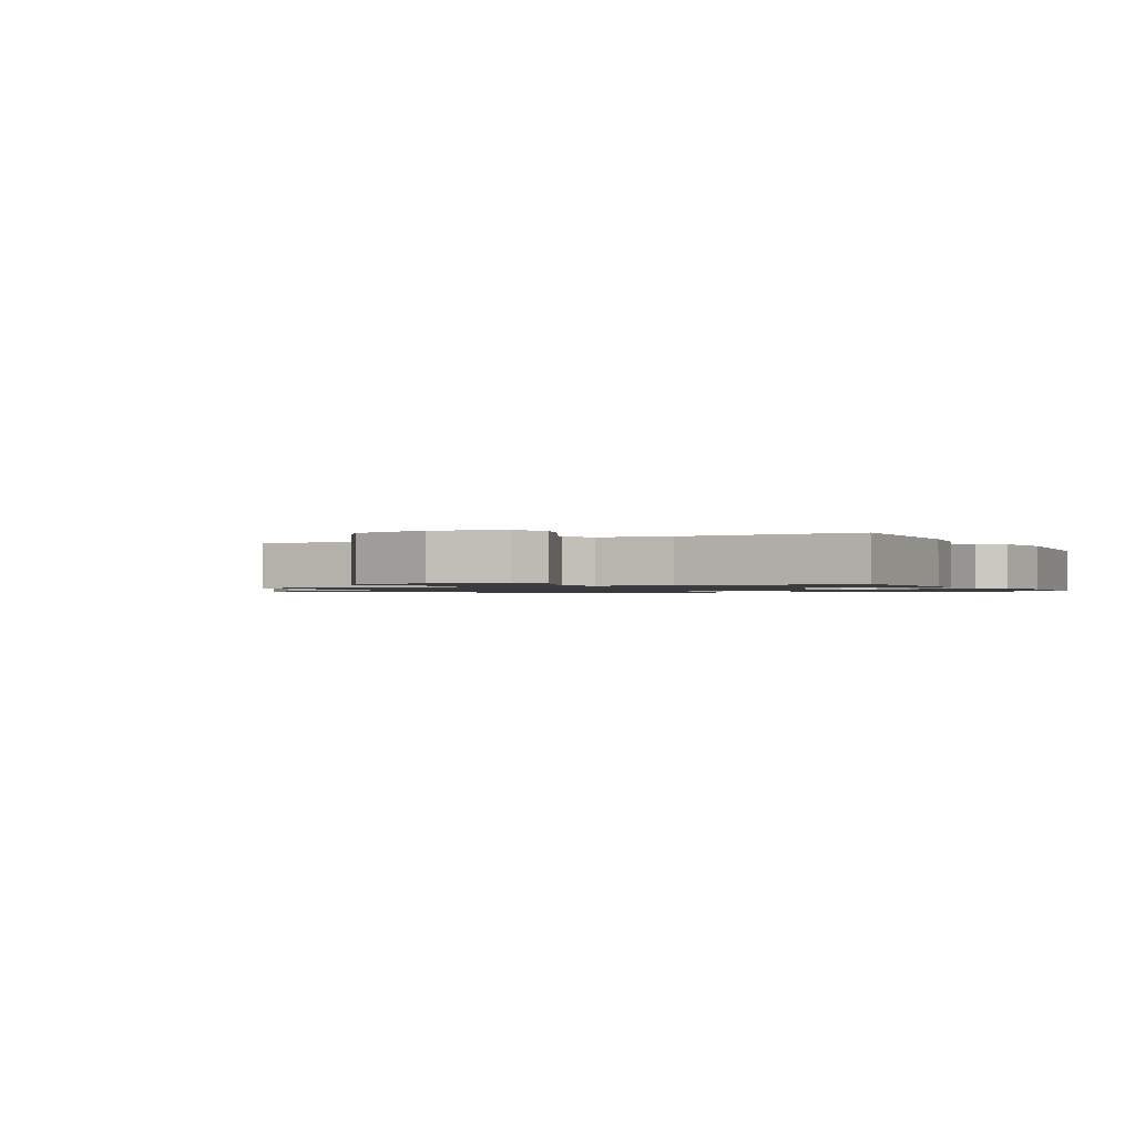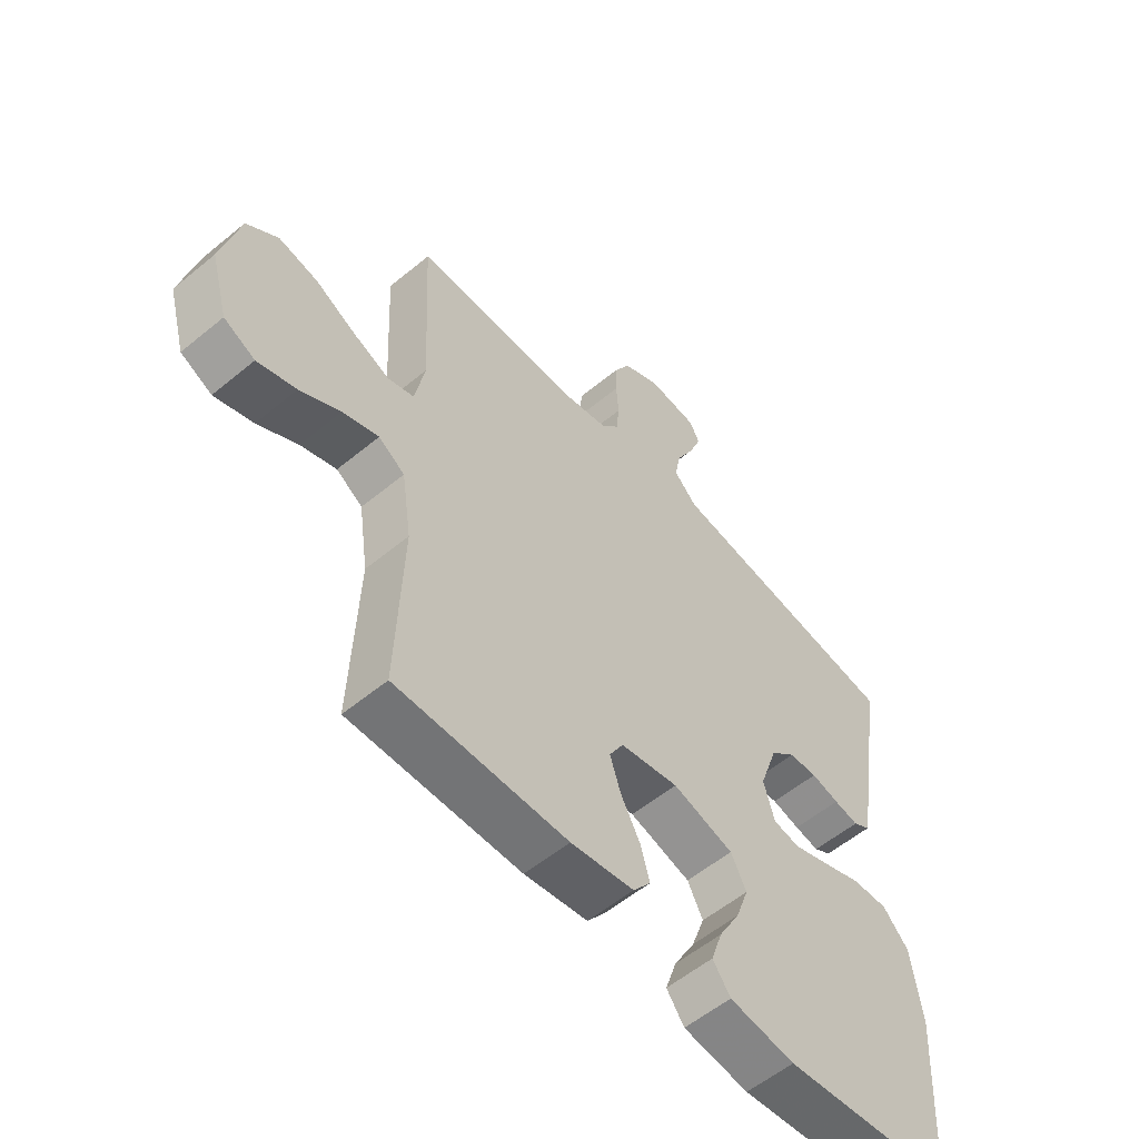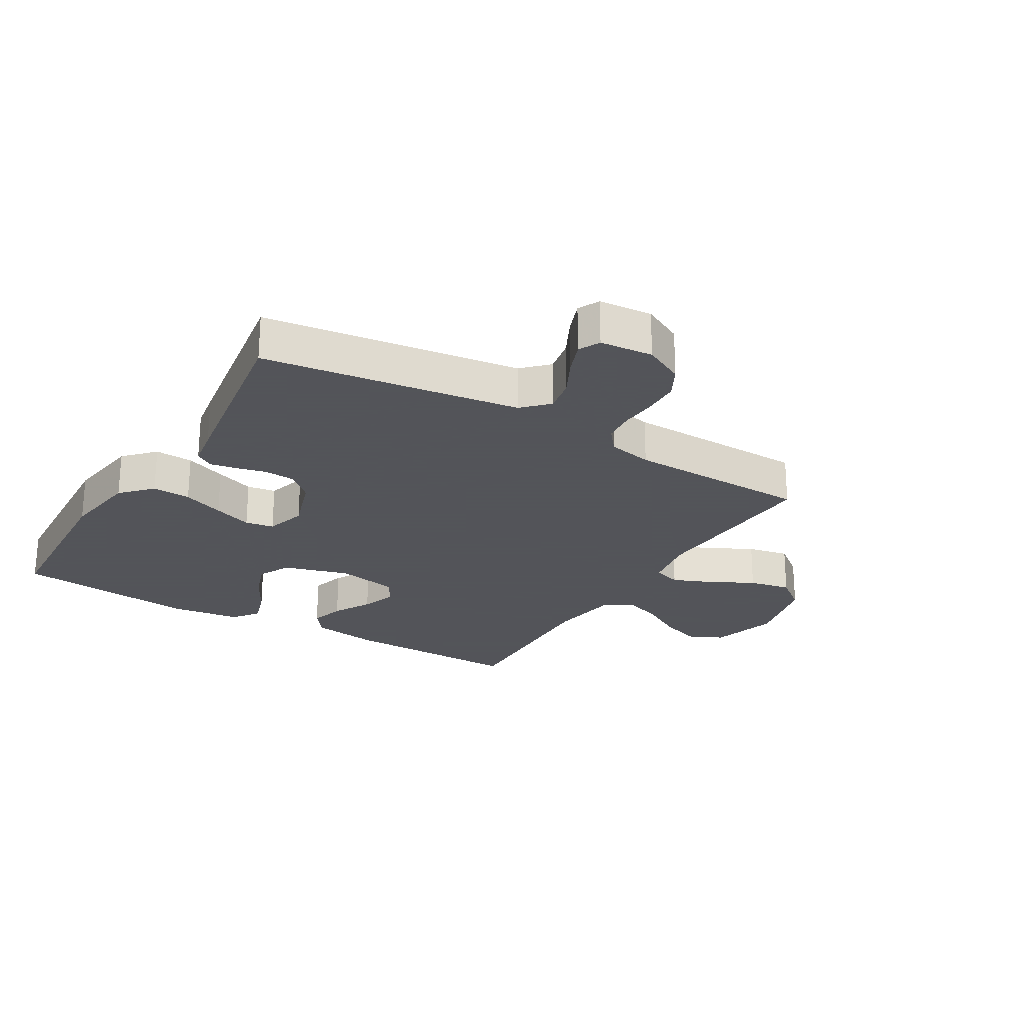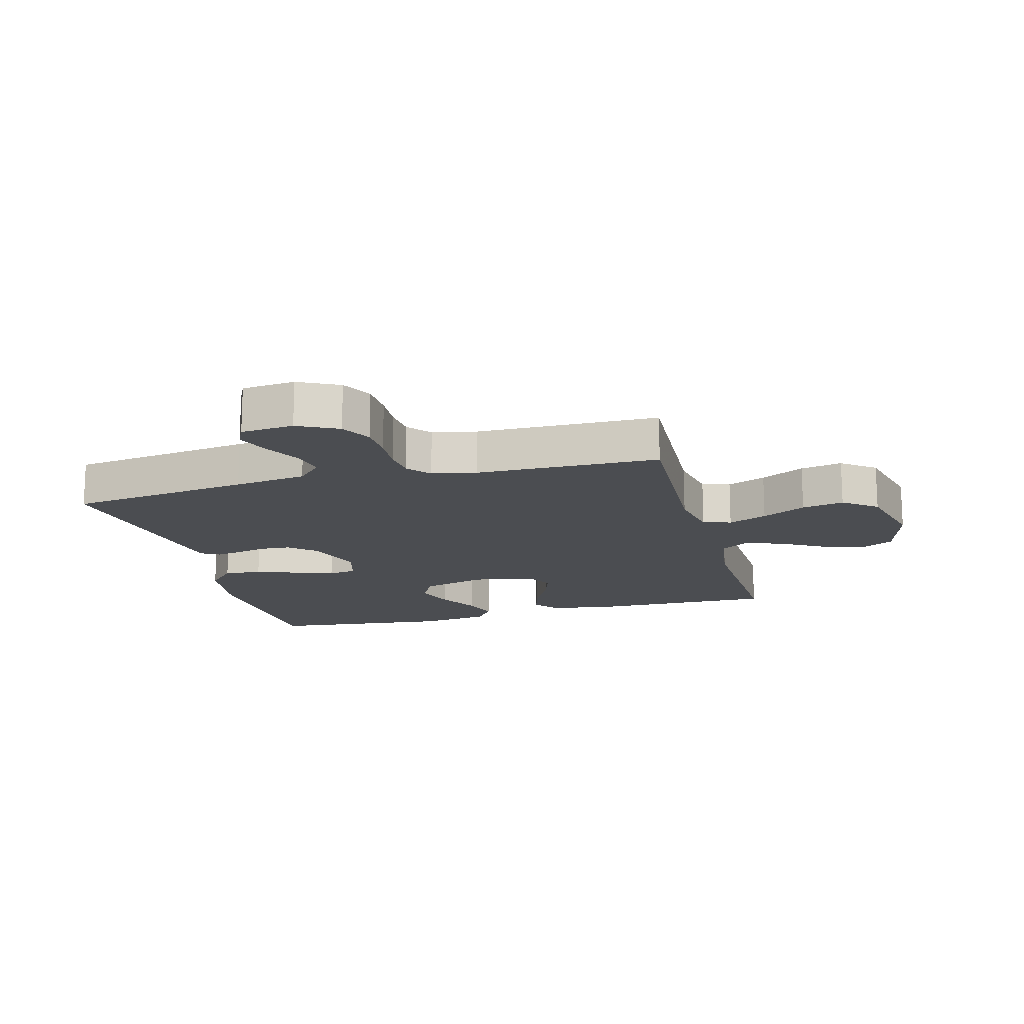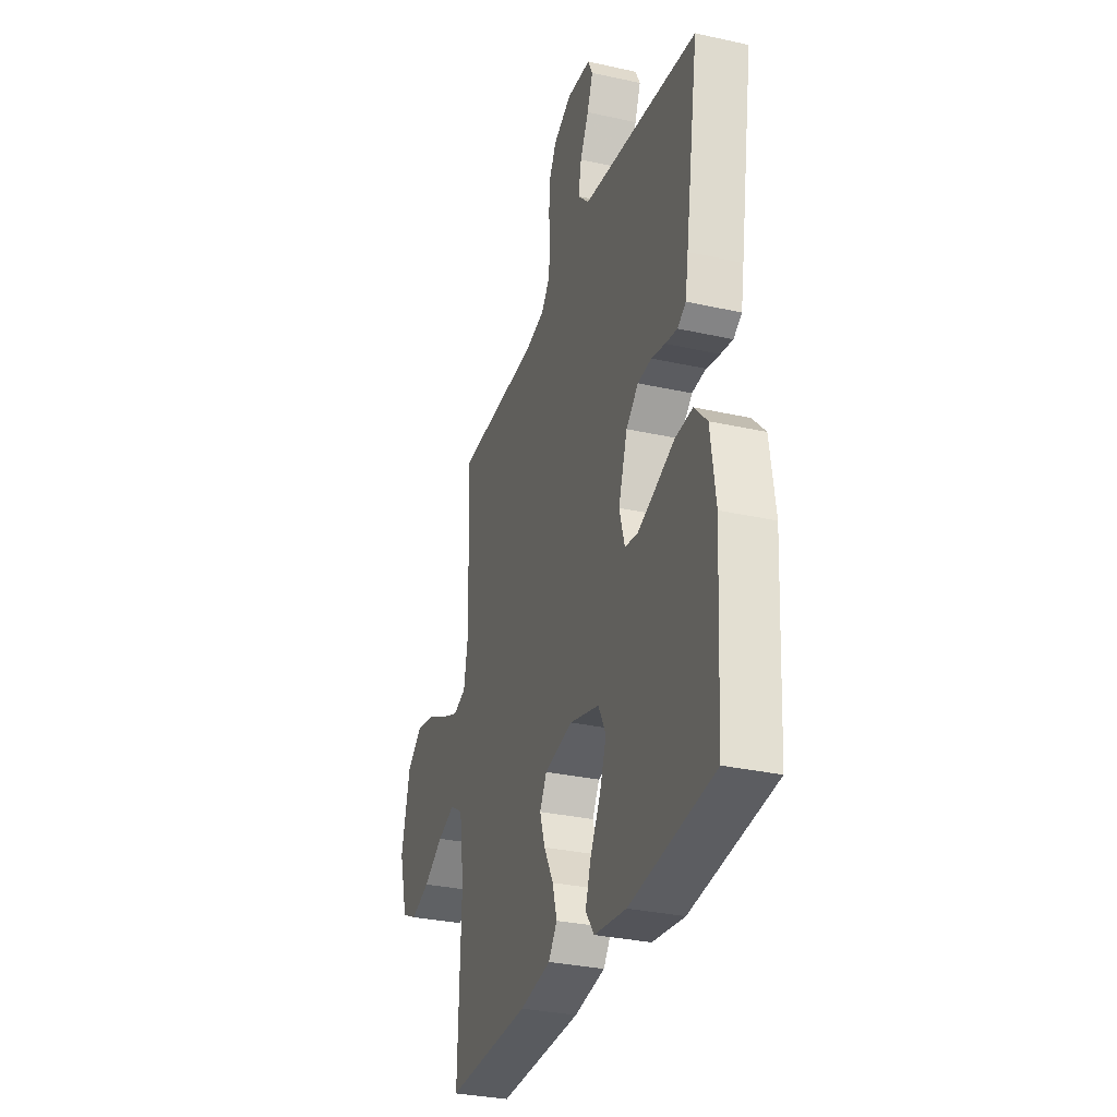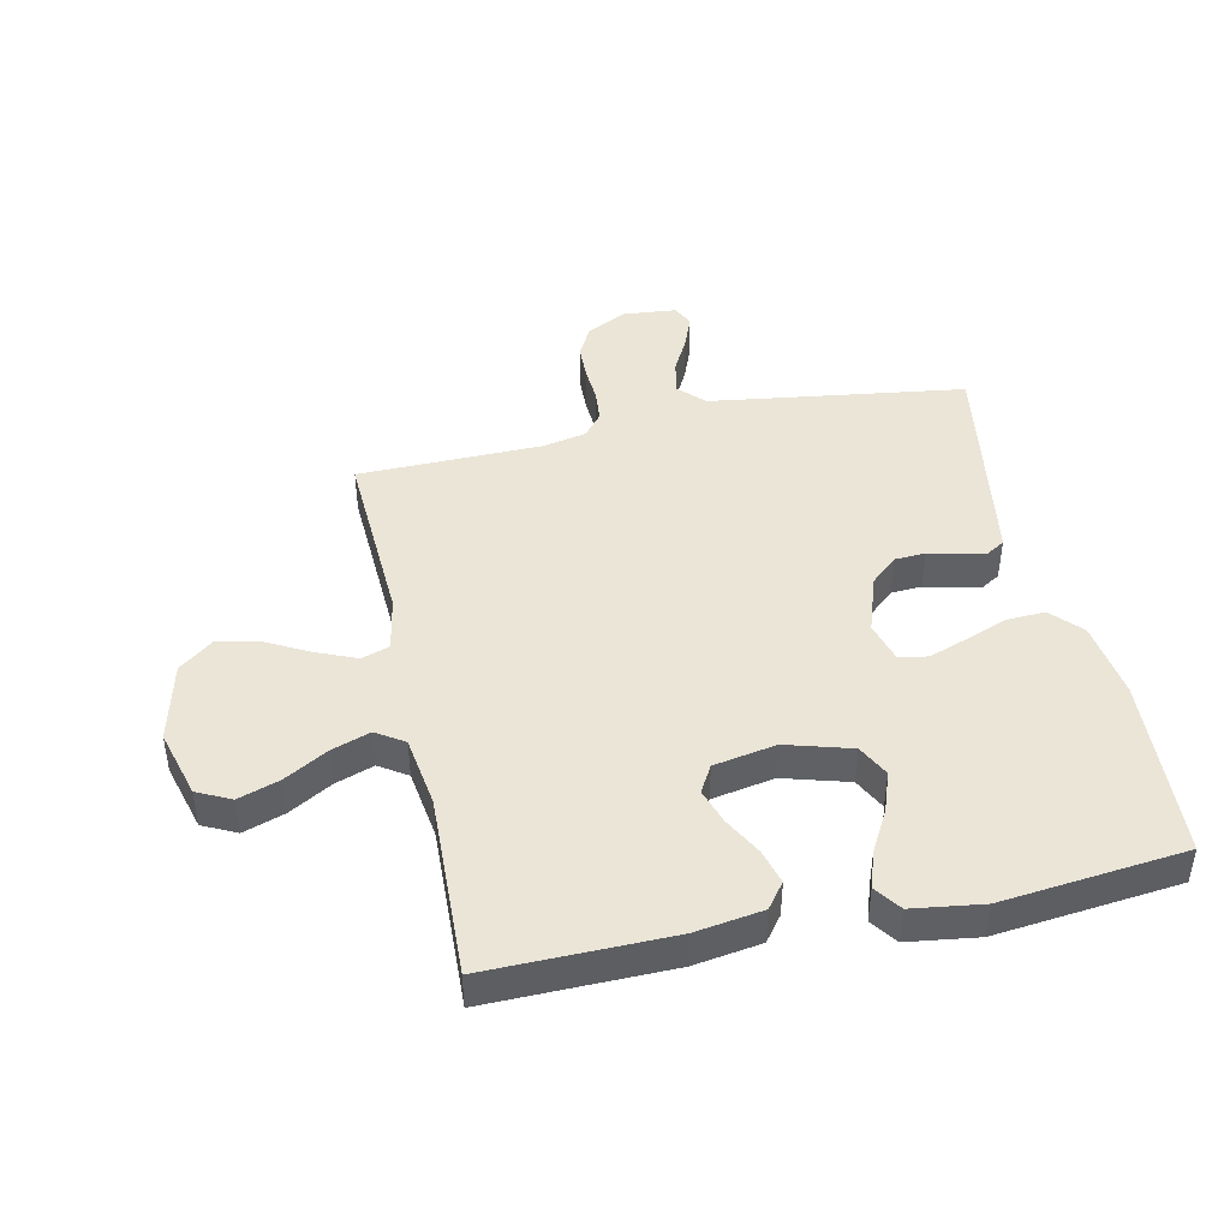
<metadata>
{"format":"obj","ext":"obj","renderer":"f3d","projection":"perspective","resolution":1024,"background":"white","views":[{"elev":-1.2,"azim":117.4,"up":"+Y"},{"elev":-56.6,"azim":130.8,"up":"+Z"},{"elev":-23.9,"azim":-31.1,"up":"+Y"},{"elev":-15.6,"azim":15.0,"up":"+Y"},{"elev":-31.4,"azim":-107.6,"up":"+Z"},{"elev":44.2,"azim":167.8,"up":"+Y"}]}
</metadata>
<code>
v -0.5 0.07 0.5
v -0.2 0.07 0.542
v -0.081 0.07 0.559
v -0.041 0.07 0.6
v -0.052 0.07 0.656
v -0.083 0.07 0.716
v -0.104 0.07 0.77
v -0.087 0.07 0.805
v 0 0.07 0.813
v 0.066 0.07 0.78
v 0.093 0.07 0.73
v 0.095 0.07 0.671
v 0.091 0.07 0.611
v 0.096 0.07 0.558
v 0.127 0.07 0.52
v 0.2 0.07 0.505
v 0.5 0.07 0.5
v 0.485 0.07 0.2
v 0.502 0.07 0.11
v 0.548 0.07 0.095
v 0.612 0.07 0.122
v 0.684 0.07 0.16
v 0.753 0.07 0.174
v 0.808 0.07 0.131
v 0.84 0.07 0
v 0.809 0.07 -0.112
v 0.754 0.07 -0.139
v 0.686 0.07 -0.116
v 0.615 0.07 -0.075
v 0.552 0.07 -0.053
v 0.506 0.07 -0.083
v 0.489 0.07 -0.2
v 0.5 0.07 -0.5
v 0.2 0.07 -0.496
v 0.089 0.07 -0.479
v 0.058 0.07 -0.438
v 0.074 0.07 -0.381
v 0.108 0.07 -0.318
v 0.127 0.07 -0.26
v 0.102 0.07 -0.216
v 0 0.07 -0.197
v -0.107 0.07 -0.228
v -0.134 0.07 -0.281
v -0.111 0.07 -0.346
v -0.074 0.07 -0.413
v -0.054 0.07 -0.473
v -0.085 0.07 -0.516
v -0.2 0.07 -0.532
v -0.5 0.07 -0.5
v -0.518 0.07 -0.2
v -0.5 0.07 -0.072
v -0.454 0.07 -0.023
v -0.391 0.07 -0.026
v -0.323 0.07 -0.052
v -0.259 0.07 -0.075
v -0.212 0.07 -0.067
v -0.193 0.07 0
v -0.225 0.07 0.095
v -0.269 0.07 0.134
v -0.319 0.07 0.137
v -0.368 0.07 0.125
v -0.411 0.07 0.117
v -0.441 0.07 0.135
v -0.452 0.07 0.2
v -0.5 0 0.5
v -0.2 0 0.542
v -0.081 0 0.559
v -0.041 0 0.6
v -0.052 0 0.656
v -0.083 0 0.716
v -0.104 0 0.77
v -0.087 0 0.805
v 0 0 0.813
v 0.066 0 0.78
v 0.093 0 0.73
v 0.095 0 0.671
v 0.091 0 0.611
v 0.096 0 0.558
v 0.127 0 0.52
v 0.2 0 0.505
v 0.5 0 0.5
v 0.485 0 0.2
v 0.502 0 0.11
v 0.548 0 0.095
v 0.612 0 0.122
v 0.684 0 0.16
v 0.753 0 0.174
v 0.808 0 0.131
v 0.84 0 0
v 0.809 0 -0.112
v 0.754 0 -0.139
v 0.686 0 -0.116
v 0.615 0 -0.075
v 0.552 0 -0.053
v 0.506 0 -0.083
v 0.489 0 -0.2
v 0.5 0 -0.5
v 0.2 0 -0.496
v 0.089 0 -0.479
v 0.058 0 -0.438
v 0.074 0 -0.381
v 0.108 0 -0.318
v 0.127 0 -0.26
v 0.102 0 -0.216
v 0 0 -0.197
v -0.107 0 -0.228
v -0.134 0 -0.281
v -0.111 0 -0.346
v -0.074 0 -0.413
v -0.054 0 -0.473
v -0.085 0 -0.516
v -0.2 0 -0.532
v -0.5 0 -0.5
v -0.518 0 -0.2
v -0.5 0 -0.072
v -0.454 0 -0.023
v -0.391 0 -0.026
v -0.323 0 -0.052
v -0.259 0 -0.075
v -0.212 0 -0.067
v -0.193 0 0
v -0.225 0 0.095
v -0.269 0 0.134
v -0.319 0 0.137
v -0.368 0 0.125
v -0.411 0 0.117
v -0.441 0 0.135
v -0.452 0 0.2
f 64 1 2
f 63 64 2
f 62 63 2
f 61 62 2
f 60 61 2
f 59 60 2 3
f 58 59 3 4
f 57 58 4
f 52 53 54
f 51 52 54
f 50 51 54
f 49 50 54
f 48 49 54
f 47 48 54
f 46 47 54
f 45 46 54
f 44 45 54
f 43 44 54 55
f 42 43 55 56
f 36 37 38
f 35 36 38
f 34 35 38
f 33 34 38
f 32 33 38
f 31 32 38 39
f 30 31 39 40
f 27 28 29
f 26 27 29
f 25 26 29
f 24 25 29
f 23 24 29
f 22 23 29
f 21 22 29
f 20 21 29 30
f 30 40 41
f 20 30 41
f 19 20 41
f 16 17 18
f 42 56 57
f 41 42 57
f 19 41 57
f 18 19 57
f 16 18 57
f 15 16 57
f 11 12 13
f 10 11 13
f 9 10 13
f 8 9 13
f 7 8 13
f 6 7 13
f 5 6 13
f 14 15 57 4
f 4 5 13 14
f 66 65 128
f 66 128 127
f 66 127 126
f 66 126 125
f 66 125 124
f 67 66 124 123
f 68 67 123 122
f 68 122 121
f 118 117 116
f 118 116 115
f 118 115 114
f 118 114 113
f 118 113 112
f 118 112 111
f 118 111 110
f 118 110 109
f 118 109 108
f 119 118 108 107
f 120 119 107 106
f 102 101 100
f 102 100 99
f 102 99 98
f 102 98 97
f 102 97 96
f 103 102 96 95
f 104 103 95 94
f 93 92 91
f 93 91 90
f 93 90 89
f 93 89 88
f 93 88 87
f 93 87 86
f 93 86 85
f 94 93 85 84
f 105 104 94
f 105 94 84
f 105 84 83
f 82 81 80
f 121 120 106
f 121 106 105
f 121 105 83
f 121 83 82
f 121 82 80
f 121 80 79
f 77 76 75
f 77 75 74
f 77 74 73
f 77 73 72
f 77 72 71
f 77 71 70
f 77 70 69
f 68 121 79 78
f 78 77 69 68
f 1 65 66 2
f 2 66 67 3
f 3 67 68 4
f 4 68 69 5
f 5 69 70 6
f 6 70 71 7
f 7 71 72 8
f 8 72 73 9
f 9 73 74 10
f 10 74 75 11
f 11 75 76 12
f 12 76 77 13
f 13 77 78 14
f 14 78 79 15
f 15 79 80 16
f 16 80 81 17
f 17 81 82 18
f 18 82 83 19
f 19 83 84 20
f 20 84 85 21
f 21 85 86 22
f 22 86 87 23
f 23 87 88 24
f 24 88 89 25
f 25 89 90 26
f 26 90 91 27
f 27 91 92 28
f 28 92 93 29
f 29 93 94 30
f 30 94 95 31
f 31 95 96 32
f 32 96 97 33
f 33 97 98 34
f 34 98 99 35
f 35 99 100 36
f 36 100 101 37
f 37 101 102 38
f 38 102 103 39
f 39 103 104 40
f 40 104 105 41
f 41 105 106 42
f 42 106 107 43
f 43 107 108 44
f 44 108 109 45
f 45 109 110 46
f 46 110 111 47
f 47 111 112 48
f 48 112 113 49
f 49 113 114 50
f 50 114 115 51
f 51 115 116 52
f 52 116 117 53
f 53 117 118 54
f 54 118 119 55
f 55 119 120 56
f 56 120 121 57
f 57 121 122 58
f 58 122 123 59
f 59 123 124 60
f 60 124 125 61
f 61 125 126 62
f 62 126 127 63
f 63 127 128 64
f 64 128 65 1

</code>
